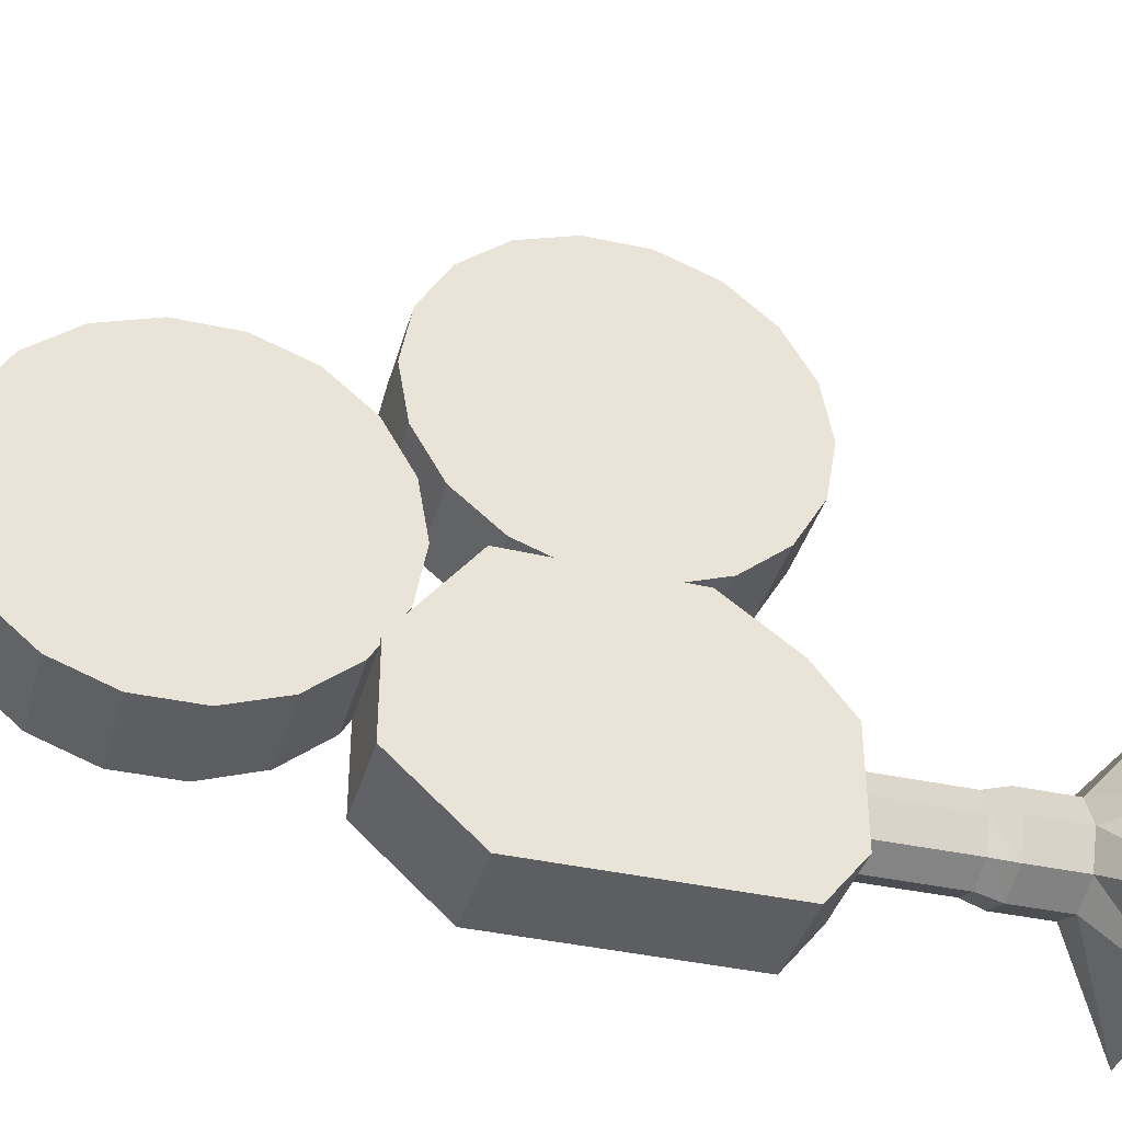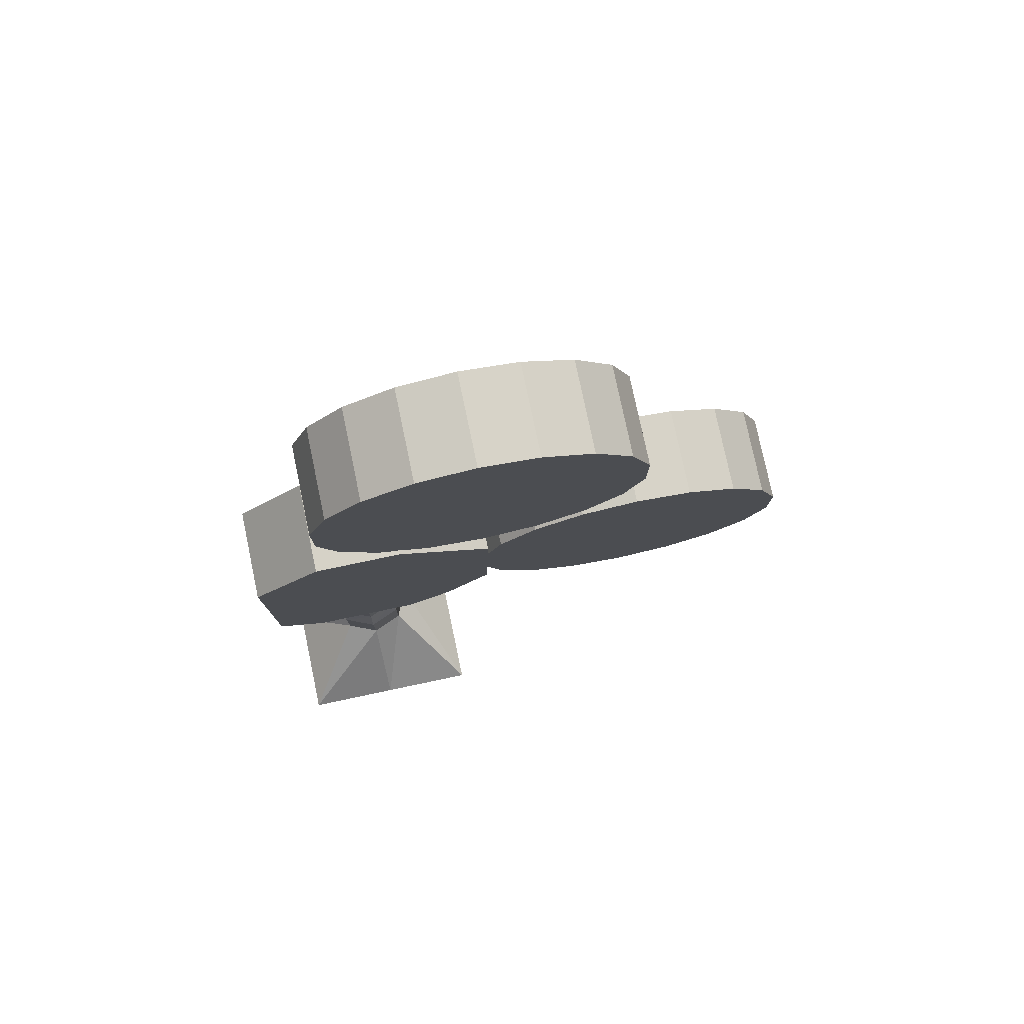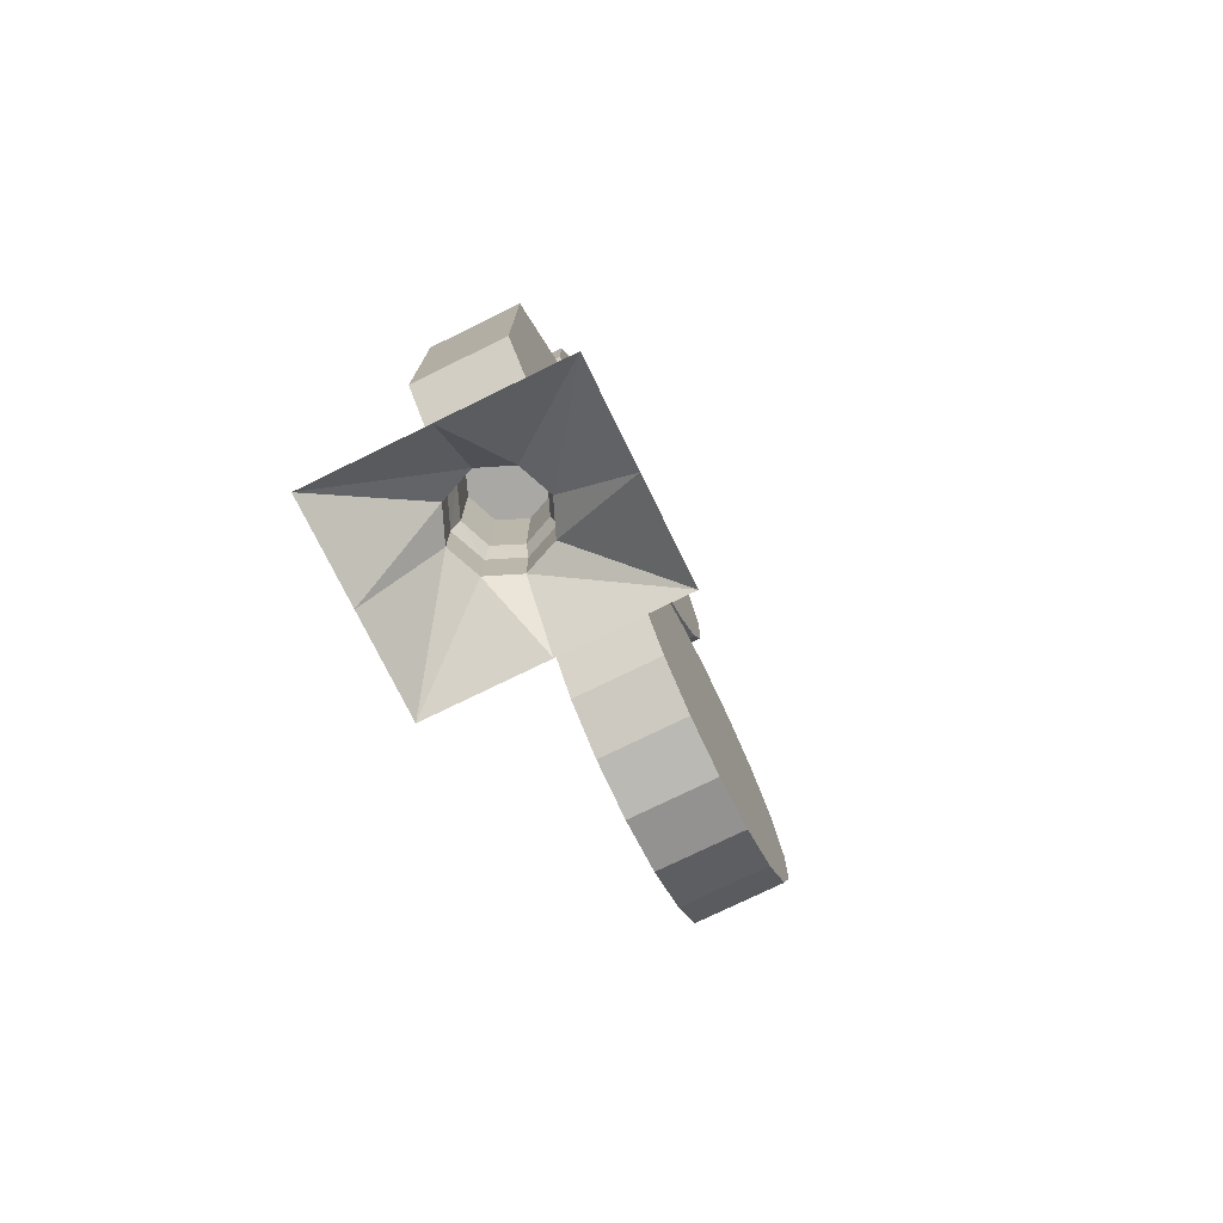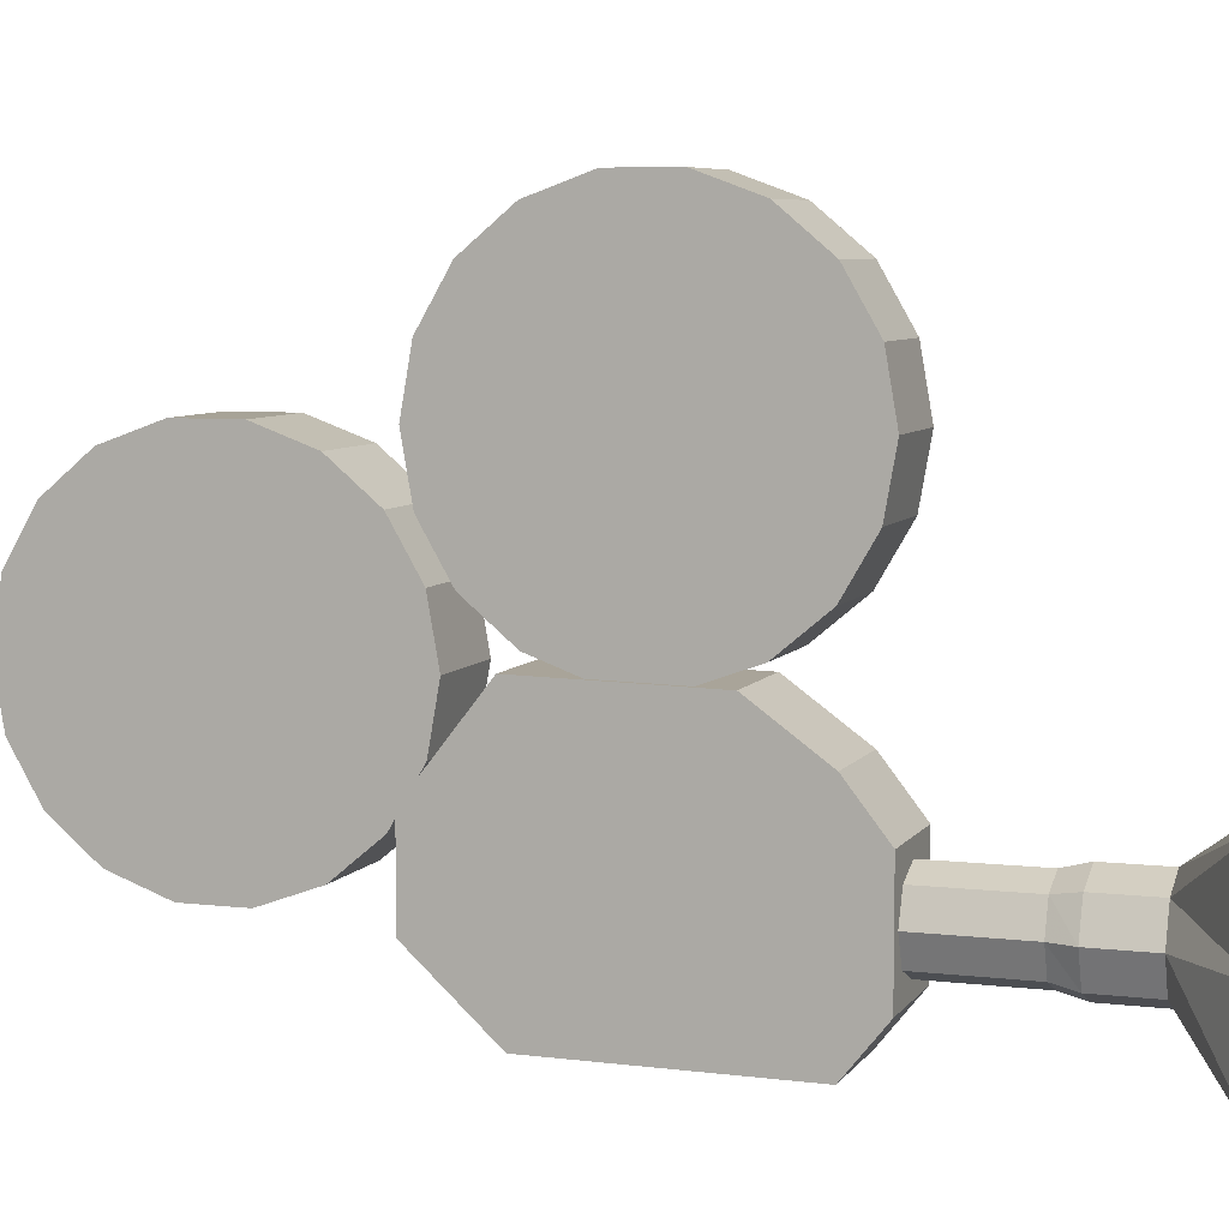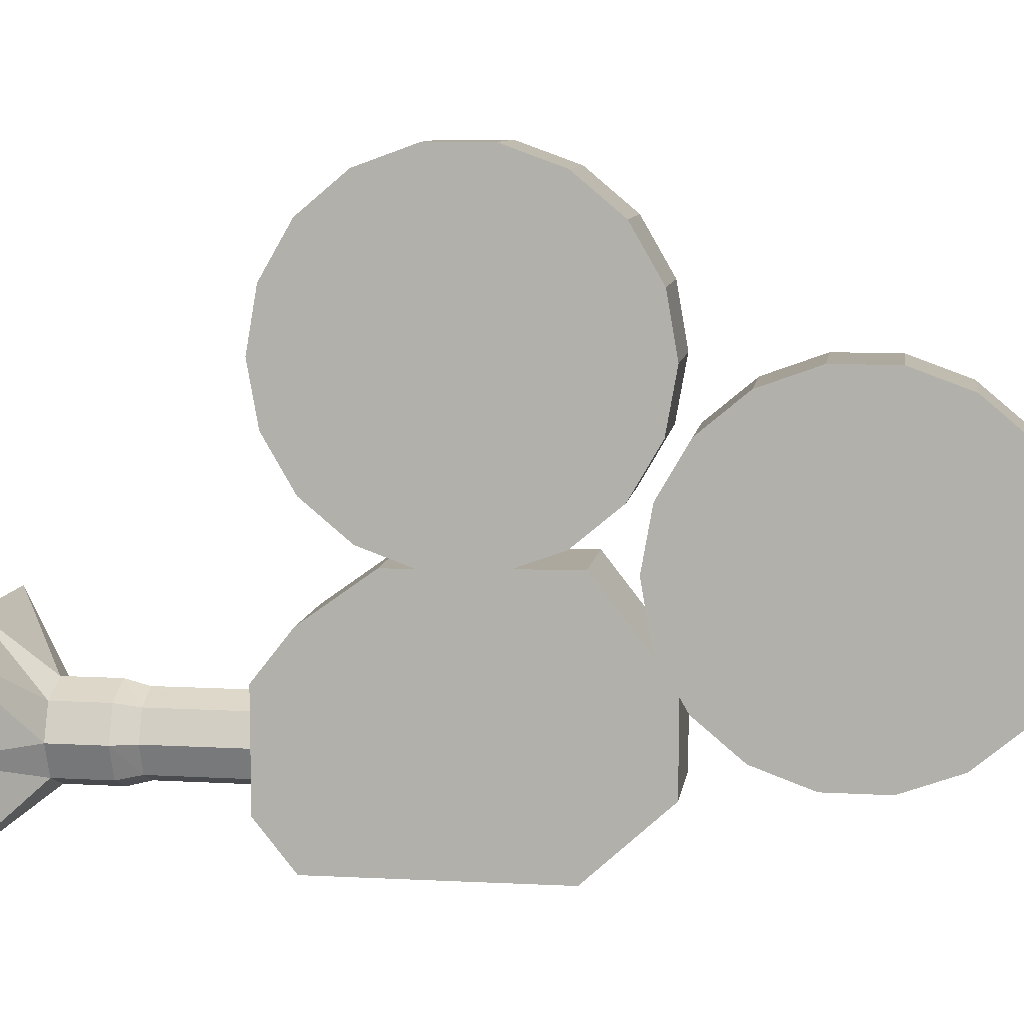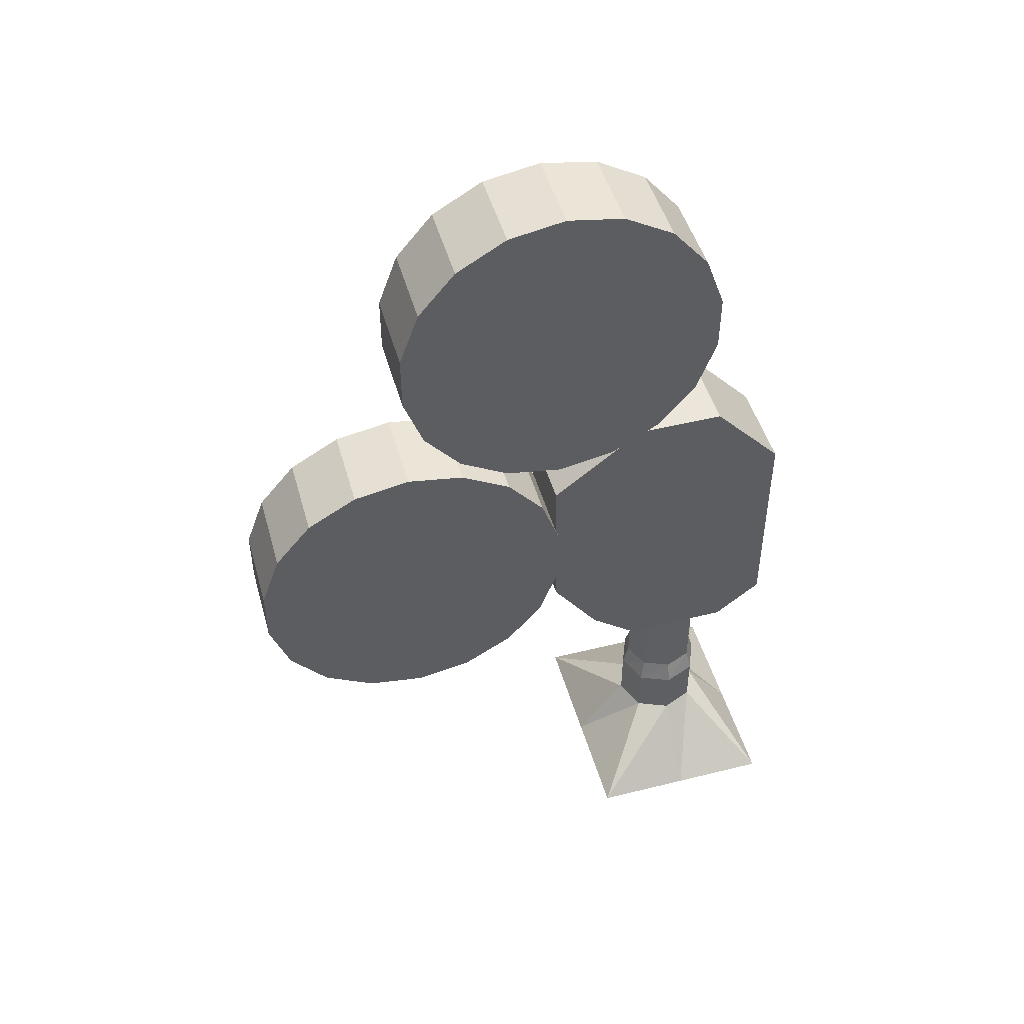
<metadata>
{"format":"obj","ext":"obj","renderer":"f3d","projection":"perspective","resolution":1024,"background":"white","views":[{"elev":-38.7,"azim":74.6,"up":"+Y"},{"elev":78.6,"azim":78.1,"up":"+Z"},{"elev":-75.1,"azim":26.1,"up":"+Z"},{"elev":6.7,"azim":109.4,"up":"+Y"},{"elev":9.1,"azim":-81.5,"up":"+Y"},{"elev":48.0,"azim":-105.6,"up":"+Z"}]}
</metadata>
<code>
v  -2.762 -7.437 -6.42
v  3.622 -7.437 -6.42
v  3.622 -7.355 8.972
v  -2.762 -7.355 8.972
v  -2.762 -2.456 14.31
v  3.622 -2.456 14.31
v  3.622 3.593 14.31
v  -2.762 3.593 14.31
v  -2.762 9.91 9.381
v  3.622 9.91 9.381
v  3.622 9.686 -1.842
v  -2.762 9.686 -1.842
v  3.622 6.387 -6.42
v  -2.762 6.387 -6.42
v  3.622 3.137 -8.962
v  -2.762 3.137 -8.962
v  -2.762 -4.258 -8.962
v  3.622 -4.258 -8.962
v  -2.815 13.6 34.48
v  -2.815 17.06 32.48
v  -2.815 19.62 29.42
v  -2.815 20.99 25.67
v  -2.815 20.99 21.68
v  -2.815 19.62 17.93
v  -2.815 17.06 14.87
v  -2.815 13.6 12.88
v  -2.815 9.669 12.18
v  -2.815 5.738 12.88
v  -2.815 2.281 14.87
v  -2.815 -0.2848 17.93
v  -2.815 -1.65 21.68
v  -2.815 -1.65 25.67
v  -2.815 -0.2848 29.42
v  -2.815 2.281 32.48
v  -2.815 5.738 34.48
v  -2.815 9.669 35.17
v  3.325 5.738 34.48
v  3.325 9.669 35.17
v  3.325 2.281 32.48
v  3.325 -0.2848 29.42
v  3.325 -1.65 25.67
v  3.325 -1.65 21.68
v  3.325 -0.2848 17.93
v  3.325 2.281 14.87
v  3.325 5.738 12.88
v  3.325 9.669 12.18
v  3.325 13.6 12.88
v  3.325 17.06 14.87
v  3.325 19.62 17.93
v  3.325 20.99 21.68
v  3.325 20.99 25.67
v  3.325 19.62 29.42
v  3.325 17.06 32.48
v  3.325 13.6 34.48
v  -2.815 24.82 13.42
v  -2.815 28.28 11.42
v  -2.815 30.84 8.362
v  -2.815 32.21 4.612
v  -2.815 32.21 0.6201
v  -2.815 30.84 -3.131
v  -2.815 28.28 -6.189
v  -2.815 24.82 -8.184
v  -2.815 20.89 -8.877
v  -2.815 16.96 -8.184
v  -2.815 13.5 -6.189
v  -2.815 10.94 -3.131
v  -2.815 9.571 0.6201
v  -2.815 9.571 4.612
v  -2.815 10.94 8.362
v  -2.815 13.5 11.42
v  -2.815 16.96 13.42
v  -2.815 20.89 14.11
v  3.325 16.96 13.42
v  3.325 20.89 14.11
v  3.325 13.5 11.42
v  3.325 10.94 8.362
v  3.325 9.571 4.612
v  3.325 9.571 0.6201
v  3.325 10.94 -3.131
v  3.325 13.5 -6.189
v  3.325 16.96 -8.184
v  3.325 20.89 -8.877
v  3.325 24.82 -8.184
v  3.325 28.28 -6.189
v  3.325 30.84 -3.131
v  3.325 32.21 0.6201
v  3.325 32.21 4.612
v  3.325 30.84 8.362
v  3.325 28.28 11.42
v  3.325 24.82 13.42
v  -1.52 1.331 -8.934
v  -2.283 -0.5772 -8.934
v  -1.52 -2.486 -8.934
v  0.3228 -3.276 -8.934
v  2.165 -2.486 -8.934
v  2.929 -0.5772 -8.934
v  2.165 1.331 -8.934
v  0.3228 2.122 -8.934
v  2.165 1.331 -15.36
v  0.3228 2.122 -15.36
v  2.929 -0.5772 -15.36
v  2.165 -2.486 -15.36
v  0.3228 -3.276 -15.36
v  -1.52 -2.486 -15.36
v  -2.283 -0.5772 -15.36
v  -1.52 1.331 -15.36
v  2.516 1.615 -16.91
v  0.3228 2.523 -16.91
v  3.424 -0.5772 -16.91
v  2.516 -2.769 -16.91
v  0.3228 -3.677 -16.91
v  -1.87 -2.769 -16.91
v  -2.778 -0.5772 -16.91
v  -1.87 1.615 -16.91
v  2.515 1.615 -20.59
v  0.3228 2.523 -20.59
v  3.424 -0.5772 -20.59
v  2.515 -2.769 -20.59
v  0.3228 -3.677 -20.59
v  -1.87 -2.769 -20.59
v  -2.778 -0.5772 -20.59
v  -1.87 1.615 -20.59
v  8.34 6.064 -25.33
v  0.2864 6.064 -25.33
v  8.34 -0.5774 -25.33
v  8.34 -7.216 -25.33
v  0.2864 -7.216 -25.33
v  -7.504 -7.216 -25.33
v  -7.504 -0.5774 -25.33
v  -7.504 6.064 -25.33
o camera
g camera
f 1 2 3 4
f 5 6 7 8
f 9 10 11 12
f 3 6 5 4
f 11 13 14 12
f 14 13 15 16
f 2 1 17 18
f 7 10 9 8
f 17 1 4 5 8 9 12 14 16
f 15 13 11 10 7 6 3 2 18
f 15 18 17 16
f 19 20 21 22 23 24 25 26 27 28 29 30 31 32 33 34 35 36
f 36 35 37 38
f 35 34 39 37
f 34 33 40 39
f 33 32 41 40
f 32 31 42 41
f 31 30 43 42
f 30 29 44 43
f 29 28 45 44
f 28 27 46 45
f 27 26 47 46
f 26 25 48 47
f 25 24 49 48
f 24 23 50 49
f 23 22 51 50
f 22 21 52 51
f 21 20 53 52
f 20 19 54 53
f 19 36 38 54
f 54 38 37 39 40 41 42 43 44 45 46 47 48 49 50 51 52 53
f 55 56 57 58 59 60 61 62 63 64 65 66 67 68 69 70 71 72
f 72 71 73 74
f 71 70 75 73
f 70 69 76 75
f 69 68 77 76
f 68 67 78 77
f 67 66 79 78
f 66 65 80 79
f 65 64 81 80
f 64 63 82 81
f 63 62 83 82
f 62 61 84 83
f 61 60 85 84
f 60 59 86 85
f 59 58 87 86
f 58 57 88 87
f 57 56 89 88
f 56 55 90 89
f 55 72 74 90
f 90 74 73 75 76 77 78 79 80 81 82 83 84 85 86 87 88 89
f 91 92 93 94 95 96 97 98
f 98 97 99 100
f 97 96 101 99
f 96 95 102 101
f 95 94 103 102
f 94 93 104 103
f 93 92 105 104
f 92 91 106 105
f 91 98 100 106
f 100 99 107 108
f 99 101 109 107
f 101 102 110 109
f 102 103 111 110
f 103 104 112 111
f 104 105 113 112
f 105 106 114 113
f 106 100 108 114
f 108 107 115 116
f 107 109 117 115
f 109 110 118 117
f 110 111 119 118
f 111 112 120 119
f 112 113 121 120
f 113 114 122 121
f 114 108 116 122
f 116 115 123 124
f 115 117 125 123
f 117 118 126 125
f 118 119 127 126
f 119 120 128 127
f 120 121 129 128
f 121 122 130 129
f 122 116 124 130

</code>
